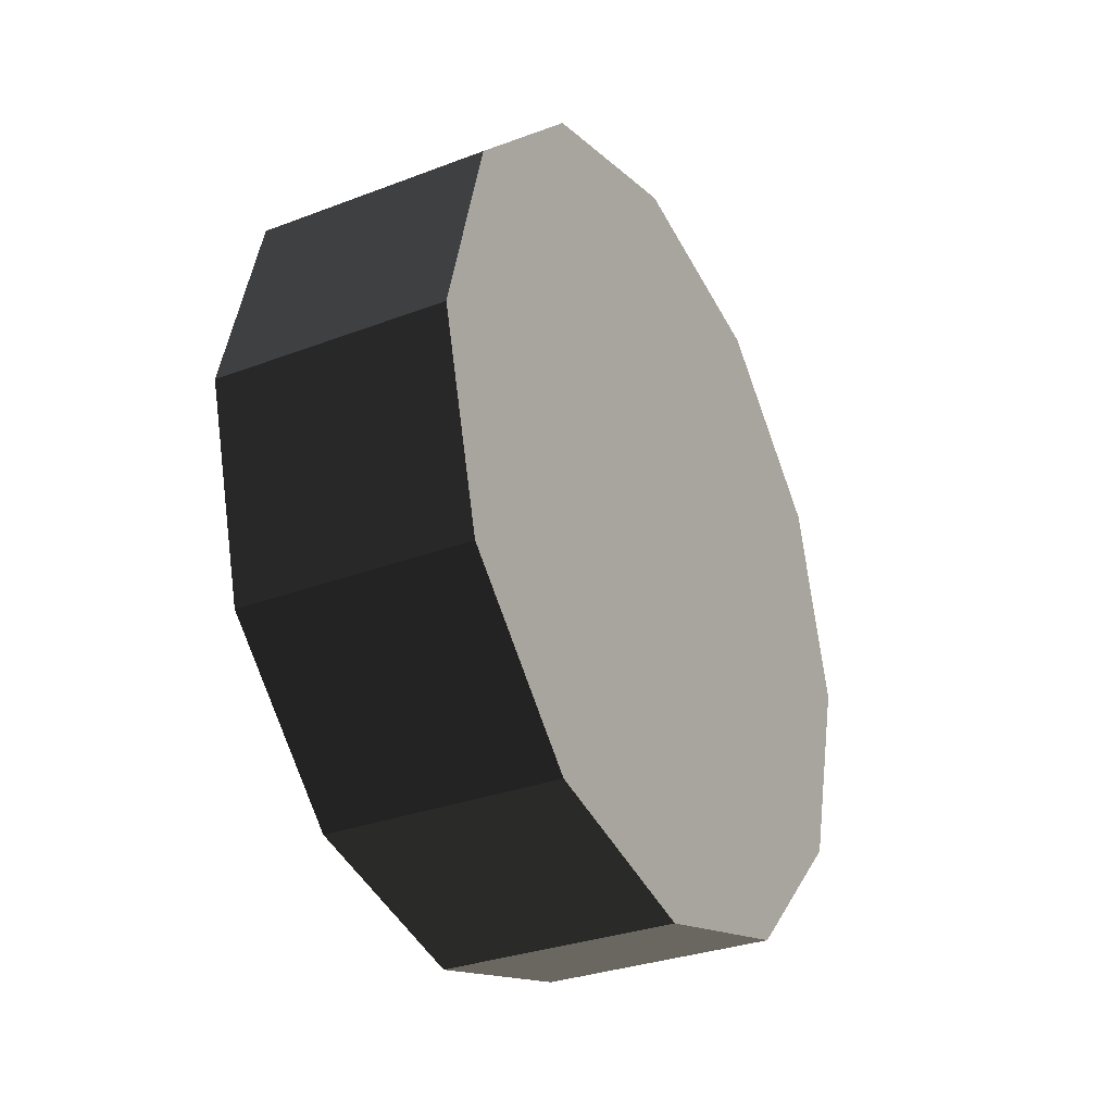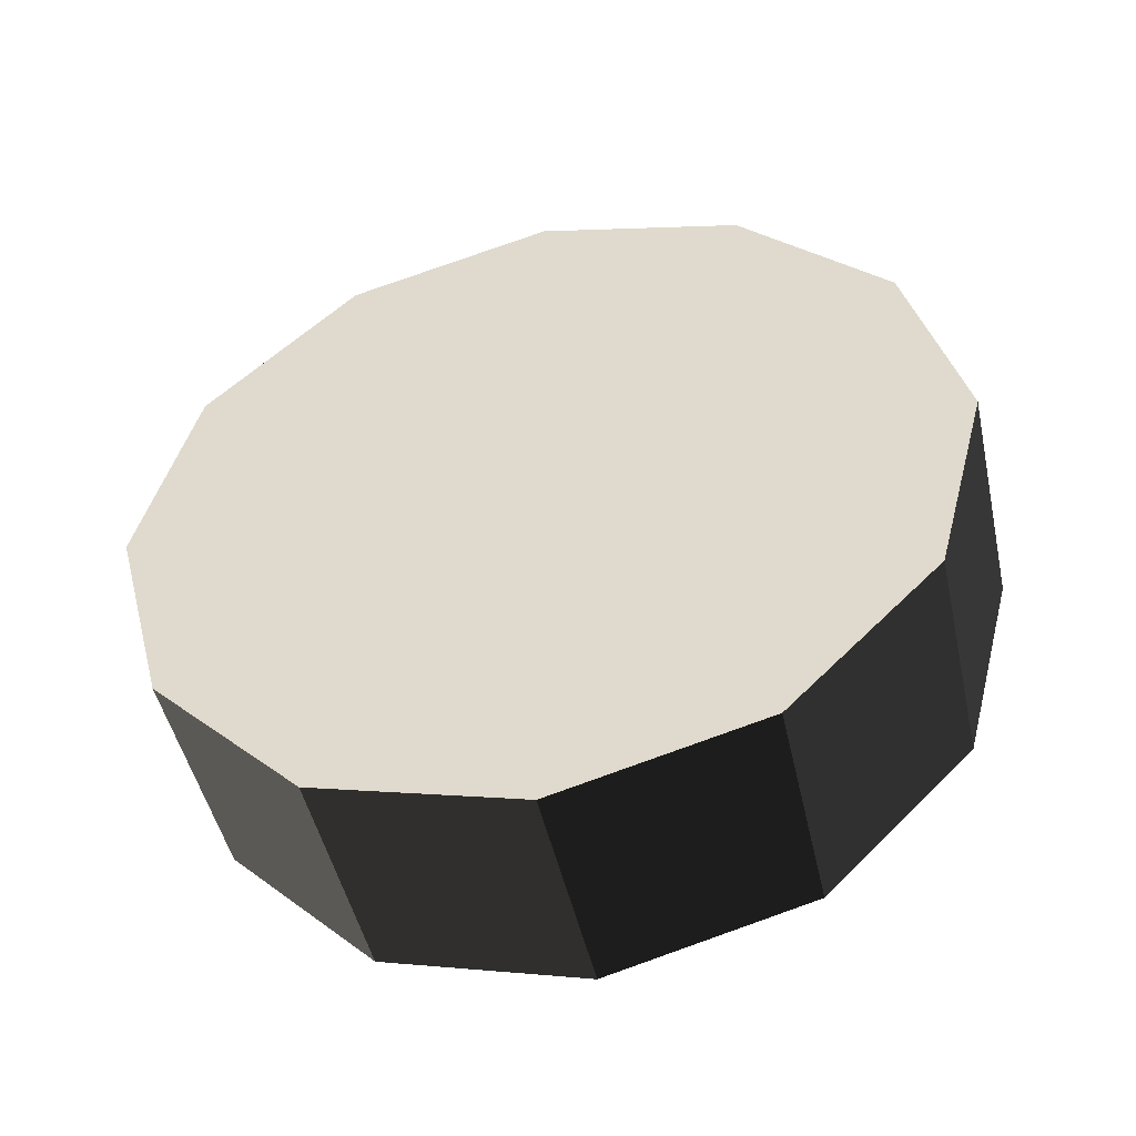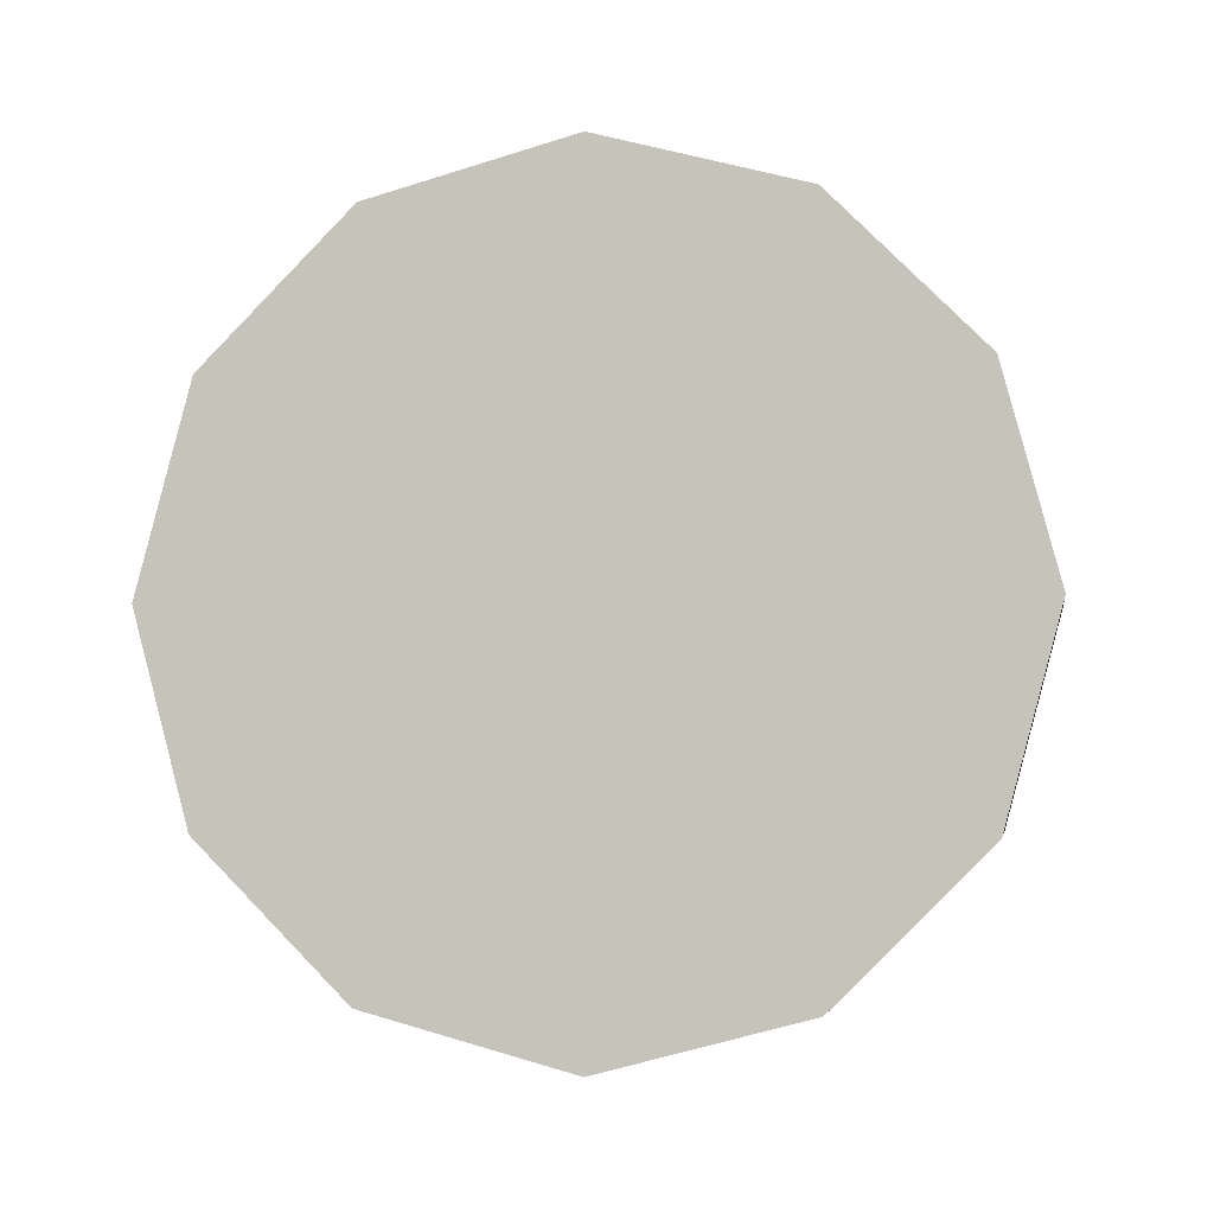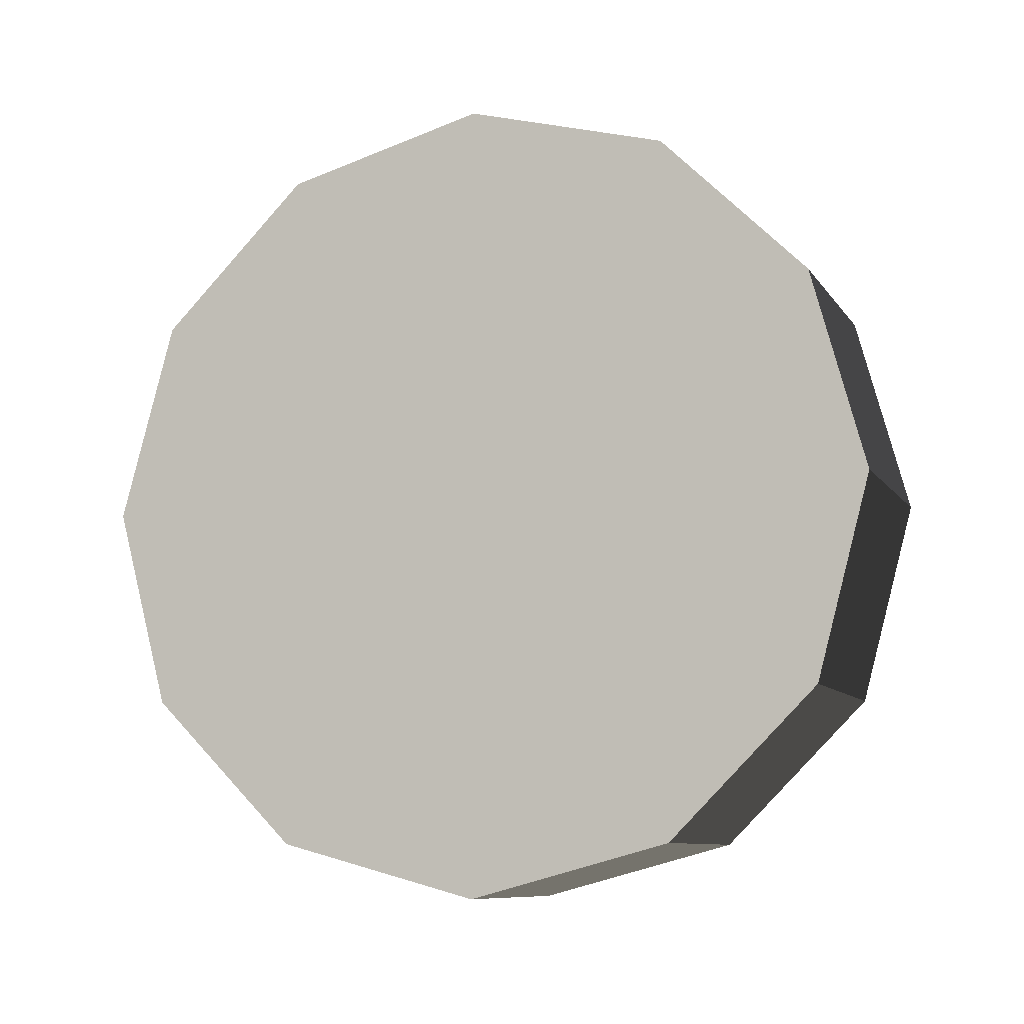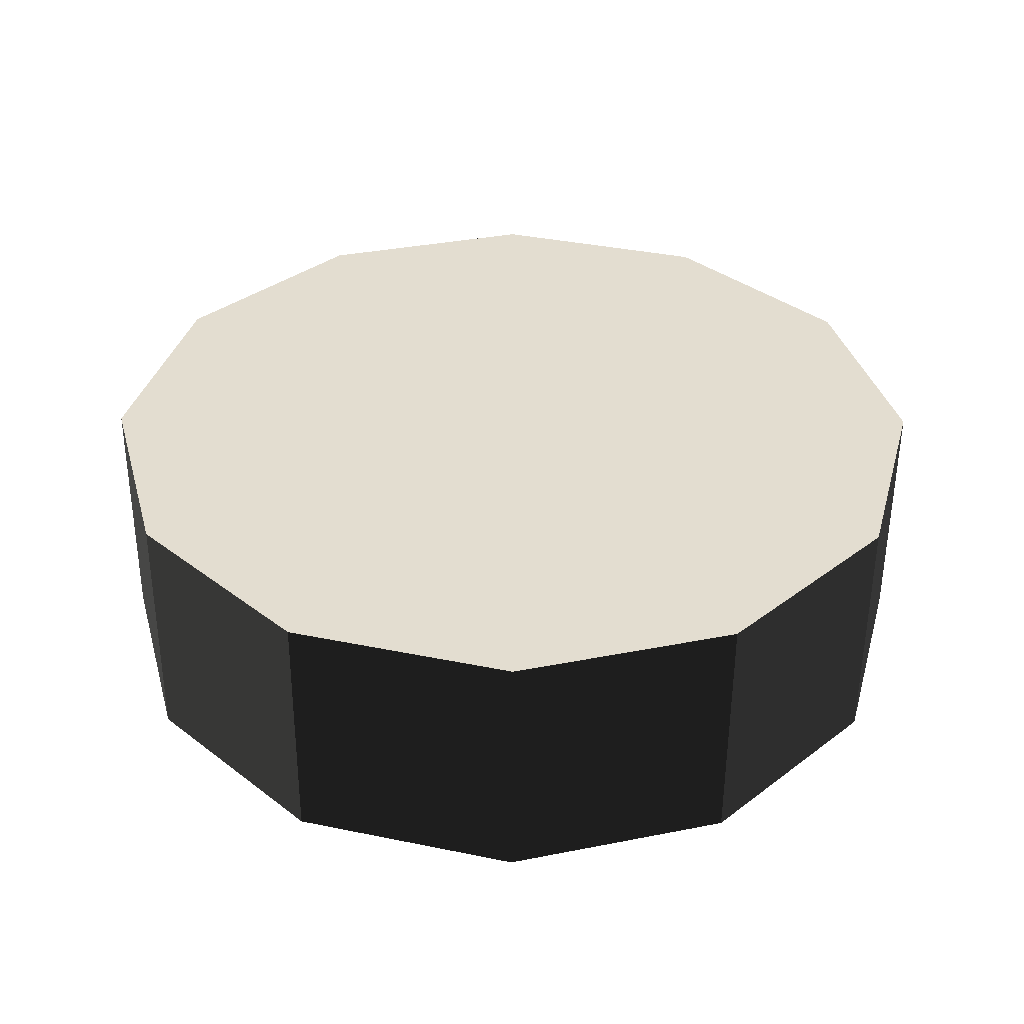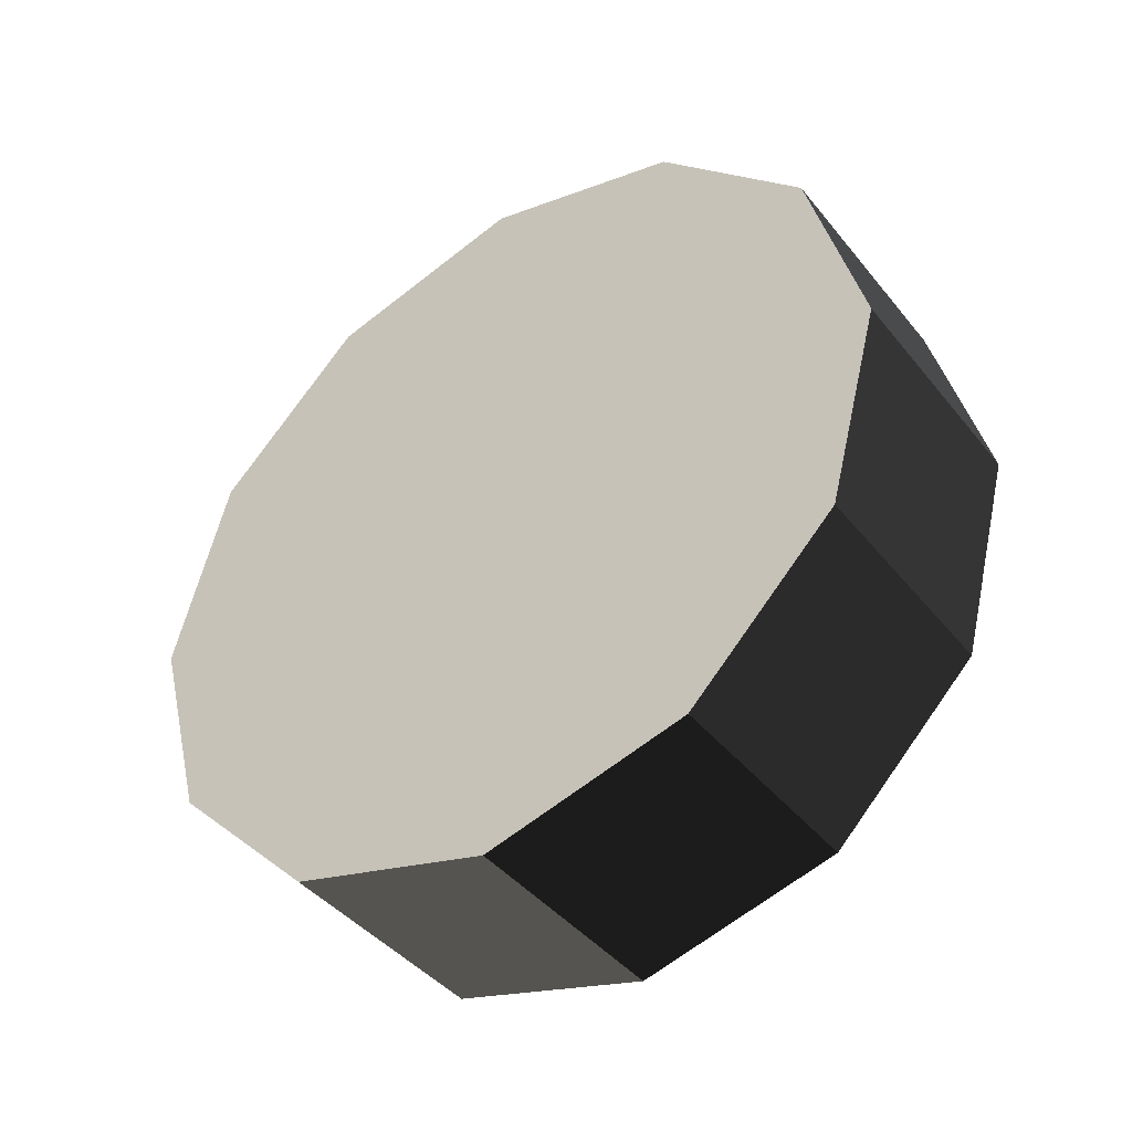
<metadata>
{"format":"obj","ext":"obj","renderer":"f3d","projection":"perspective","resolution":1024,"background":"white","views":[{"elev":-30.9,"azim":28.6,"up":"+Z"},{"elev":-48.1,"azim":-77.5,"up":"+Z"},{"elev":-3.4,"azim":-80.4,"up":"+Y"},{"elev":-9.4,"azim":-69.9,"up":"+Y"},{"elev":-54.4,"azim":89.7,"up":"+Y"},{"elev":-42.1,"azim":125.4,"up":"+Z"}]}
</metadata>
<code>
v 0.2092 -6.242e-07 2.754e-06
v 0.2092 0.3619 0.6268
v 0.2092 -4.608e-07 0.7238
v 0.2092 -0.3619 0.6268
v 0.2092 -0.6268 0.3619
v 0.2092 -0.7238 -3.659e-06
v 0.2092 -0.6268 -0.3619
v 0.2092 -0.3619 -0.6268
v 0.2092 3.447e-08 -0.7238
v 0.2092 0.3619 -0.6268
v 0.2092 0.6268 -0.3619
v 0.2092 0.7238 1.535e-06
v 0.2092 0.6268 0.3619
v -0.2092 -1.779e-07 -2.762e-06
v -0.2092 -3.565e-07 0.7238
v -0.2092 0.3619 0.6268
v -0.2092 -0.3619 0.6268
v -0.2092 -0.6268 0.3619
v -0.2092 -0.7238 -1.543e-06
v -0.2092 -0.6268 -0.3619
v -0.2092 -0.3619 -0.6268
v -0.2092 -3.376e-07 -0.7238
v -0.2092 0.3619 -0.6268
v -0.2092 0.6268 -0.3619
v -0.2092 0.7238 3.651e-06
v -0.2092 0.6268 0.3619
v 0.2092 -4.608e-07 0.7238
v 0.2092 0.3619 0.6268
v -0.2092 -3.565e-07 0.7238
v -0.2092 0.3619 0.6268
v 0.2092 -0.3619 0.6268
v 0.2092 -4.608e-07 0.7238
v -0.2092 -0.3619 0.6268
v -0.2092 -3.565e-07 0.7238
v 0.2092 -0.6268 0.3619
v 0.2092 -0.3619 0.6268
v -0.2092 -0.6268 0.3619
v -0.2092 -0.3619 0.6268
v 0.2092 -0.7238 -3.659e-06
v 0.2092 -0.6268 0.3619
v -0.2092 -0.7238 -1.543e-06
v -0.2092 -0.6268 0.3619
v 0.2092 -0.6268 -0.3619
v 0.2092 -0.7238 -3.659e-06
v -0.2092 -0.6268 -0.3619
v -0.2092 -0.7238 -1.543e-06
v 0.2092 -0.3619 -0.6268
v 0.2092 -0.6268 -0.3619
v -0.2092 -0.3619 -0.6268
v -0.2092 -0.6268 -0.3619
v 0.2092 3.447e-08 -0.7238
v 0.2092 -0.3619 -0.6268
v -0.2092 -3.376e-07 -0.7238
v -0.2092 -0.3619 -0.6268
v 0.2092 0.3619 -0.6268
v 0.2092 3.447e-08 -0.7238
v -0.2092 0.3619 -0.6268
v -0.2092 -3.376e-07 -0.7238
v 0.2092 0.6268 -0.3619
v 0.2092 0.3619 -0.6268
v -0.2092 0.6268 -0.3619
v -0.2092 0.3619 -0.6268
v 0.2092 0.7238 1.535e-06
v 0.2092 0.6268 -0.3619
v -0.2092 0.7238 3.651e-06
v -0.2092 0.6268 -0.3619
v 0.2092 0.6268 0.3619
v 0.2092 0.7238 1.535e-06
v -0.2092 0.6268 0.3619
v -0.2092 0.7238 3.651e-06
v 0.2092 0.3619 0.6268
v 0.2092 0.6268 0.3619
v -0.2092 0.3619 0.6268
v -0.2092 0.6268 0.3619
g wheel_l2_570_84
f 1 3 2
f 1 4 3
f 1 5 4
f 1 6 5
f 1 7 6
f 1 8 7
f 1 9 8
f 1 10 9
f 1 11 10
f 1 12 11
f 1 13 12
f 1 2 13
f 14 16 15
f 14 15 17
f 14 17 18
f 14 18 19
f 14 19 20
f 14 20 21
f 14 21 22
f 14 22 23
f 14 23 24
f 14 24 25
f 14 25 26
f 14 26 16
f 27 29 28
f 28 29 30
f 31 33 32
f 32 33 34
f 35 37 36
f 36 37 38
f 39 41 40
f 40 41 42
f 43 45 44
f 44 45 46
f 47 49 48
f 48 49 50
f 51 53 52
f 52 53 54
f 55 57 56
f 56 57 58
f 59 61 60
f 60 61 62
f 63 65 64
f 64 65 66
f 67 69 68
f 68 69 70
f 71 73 72
f 72 73 74

</code>
